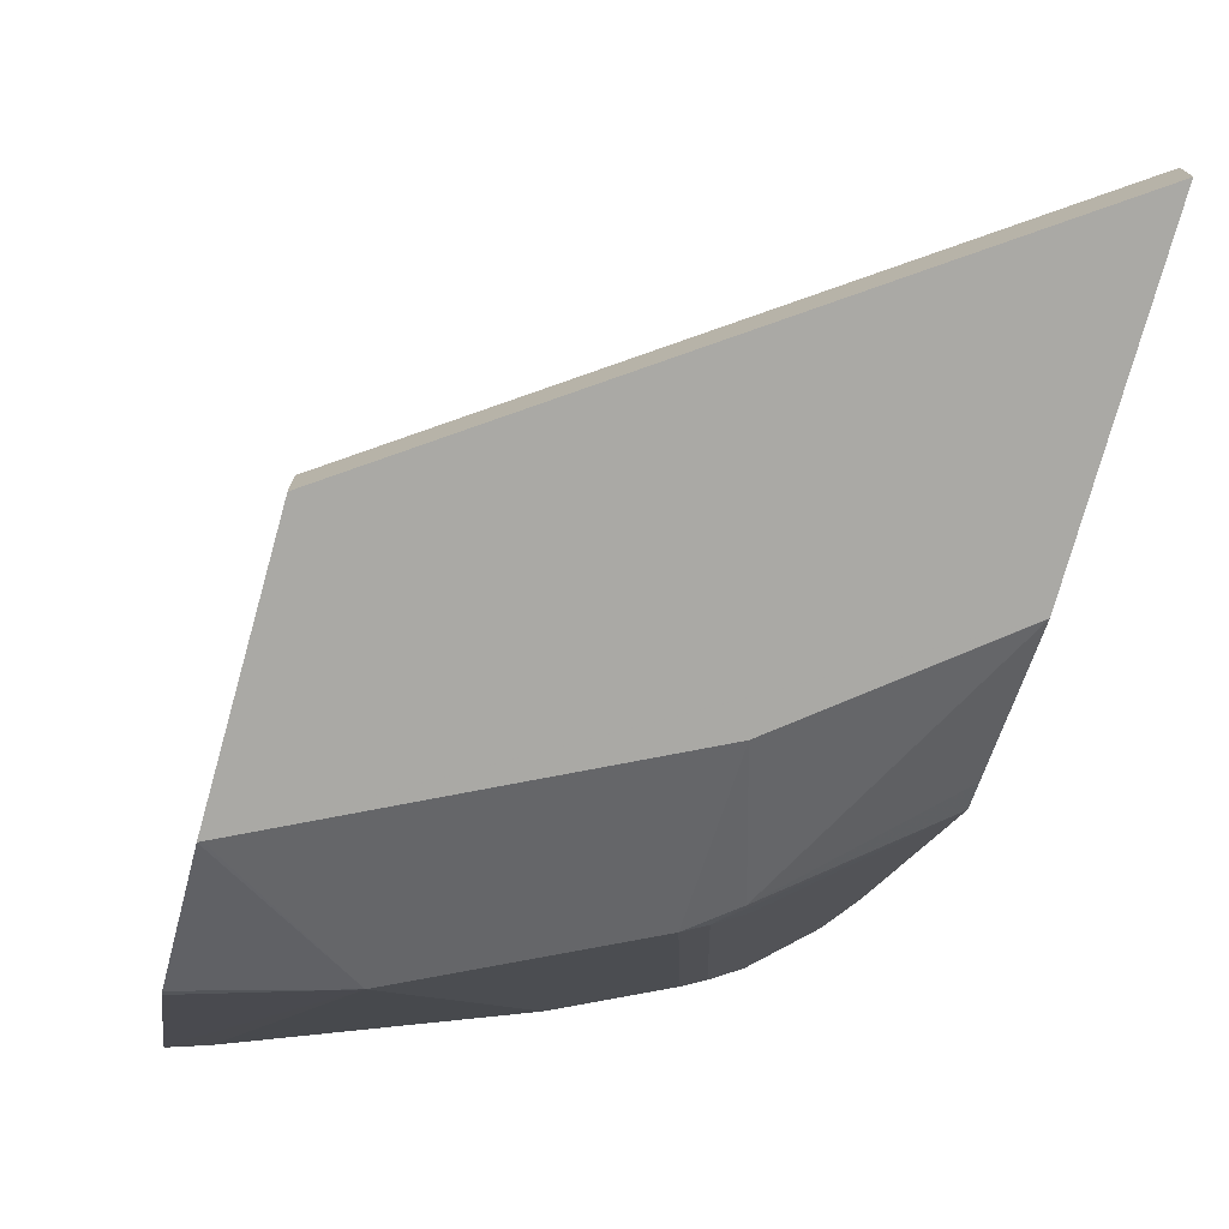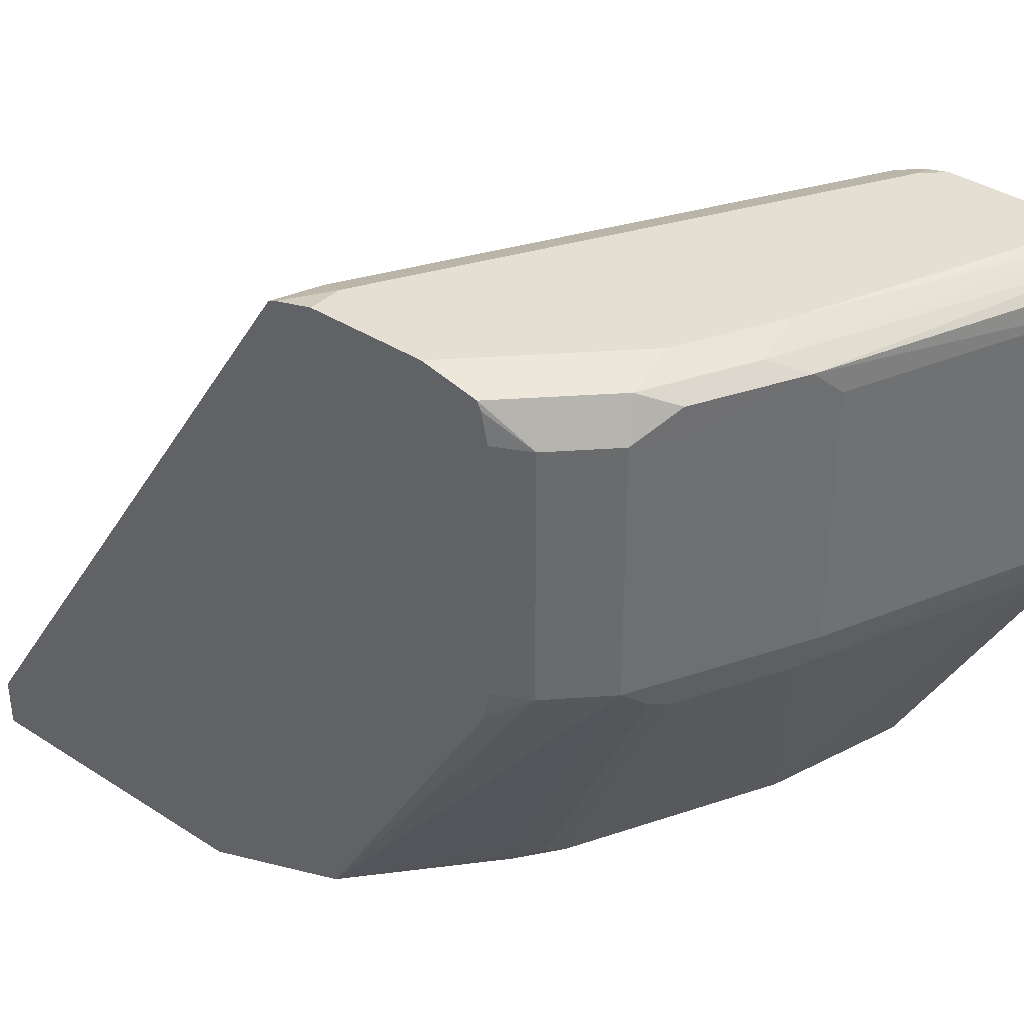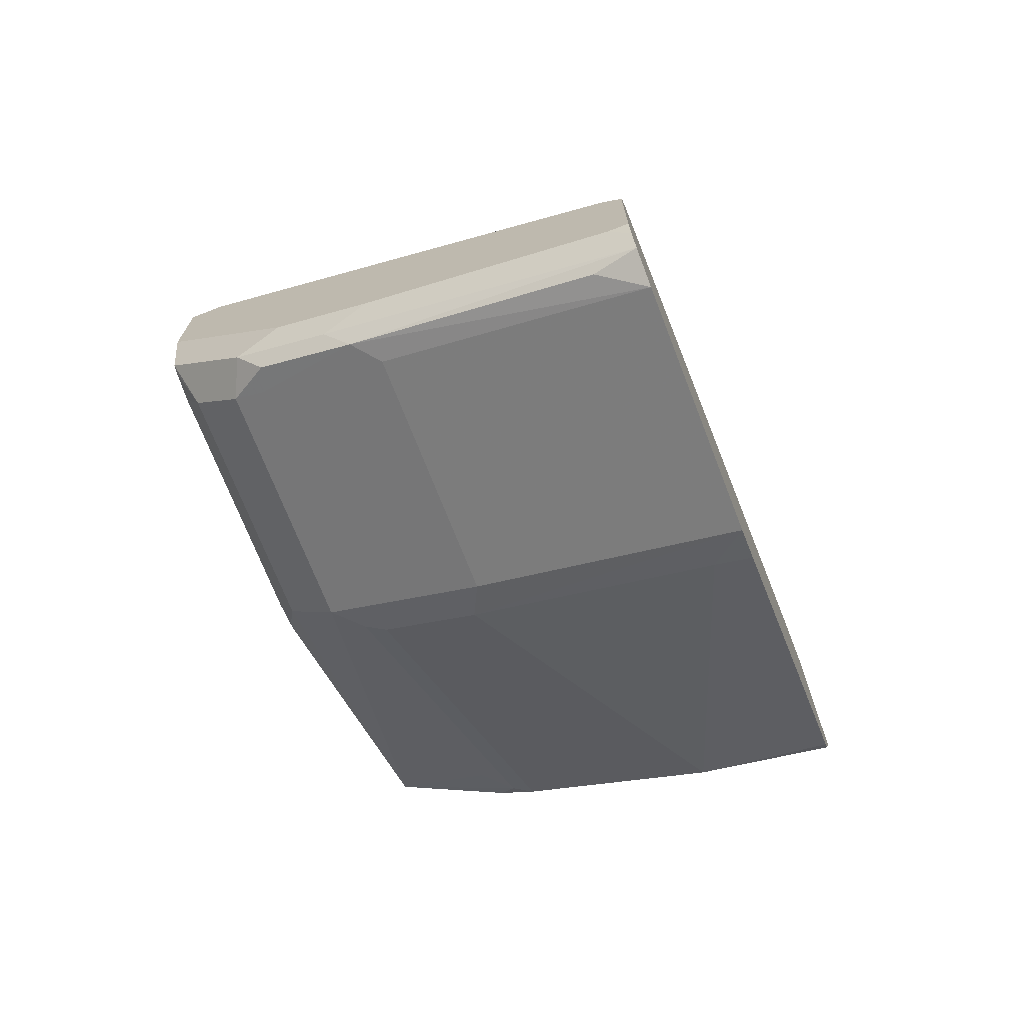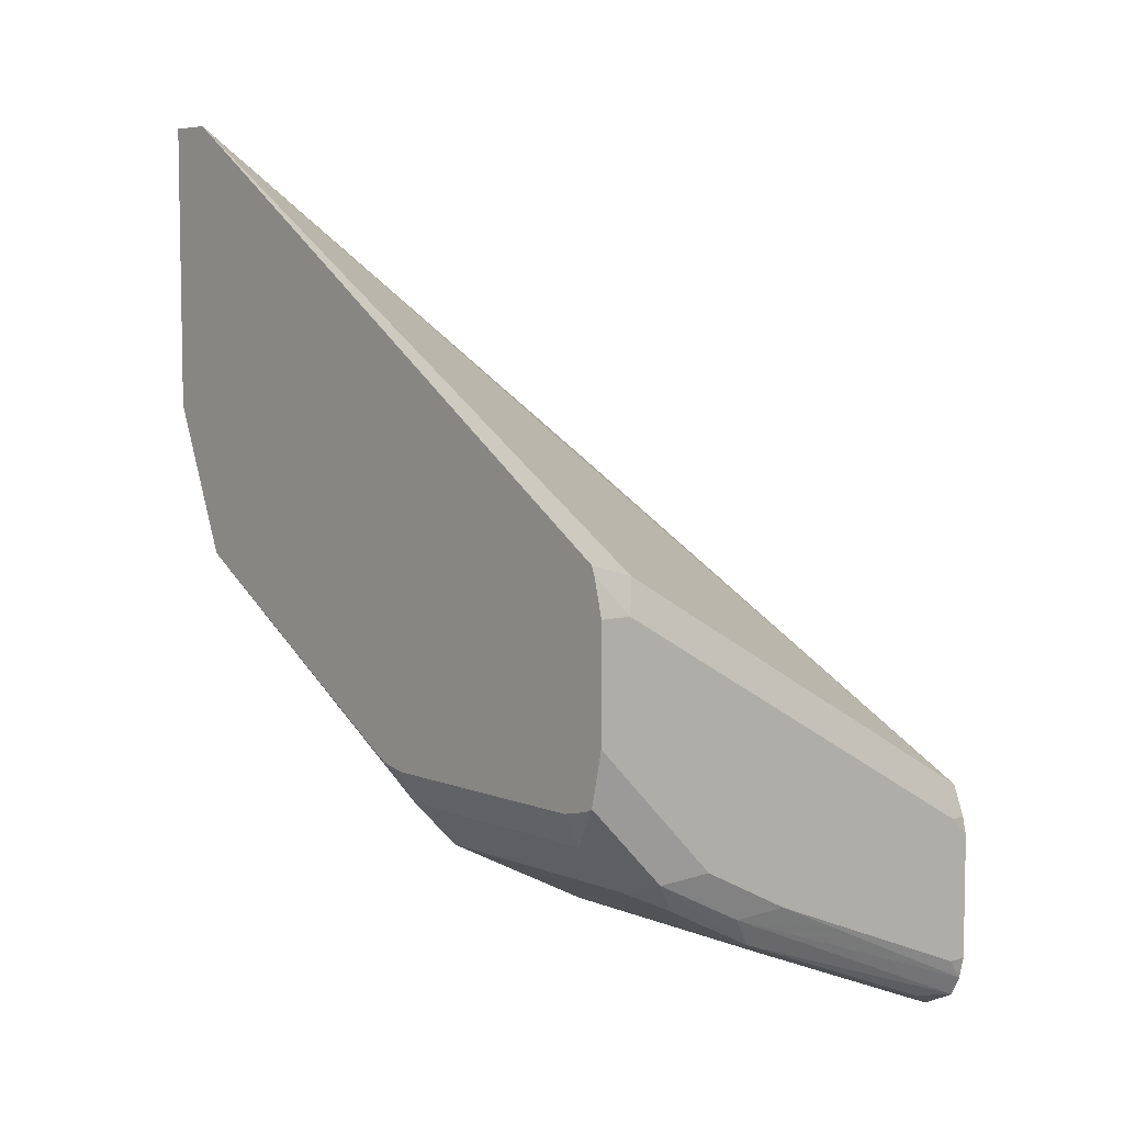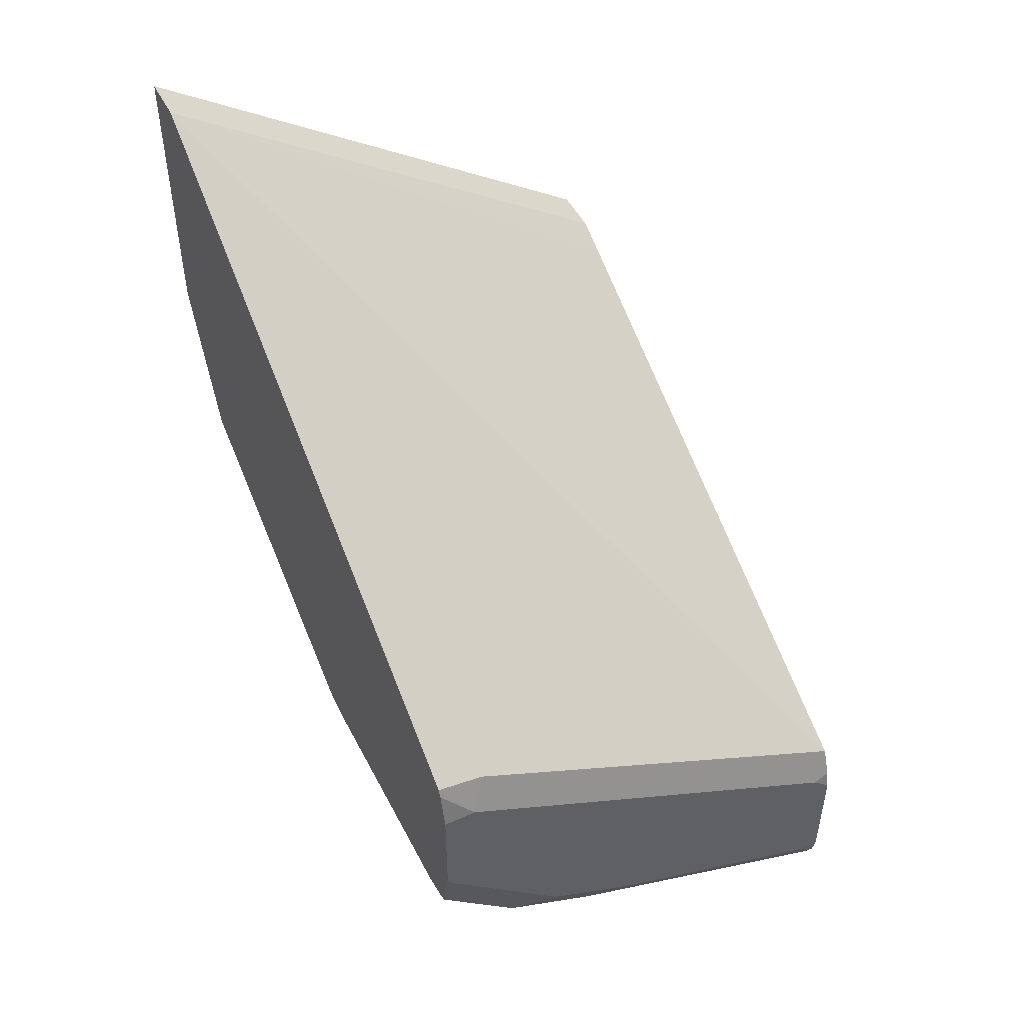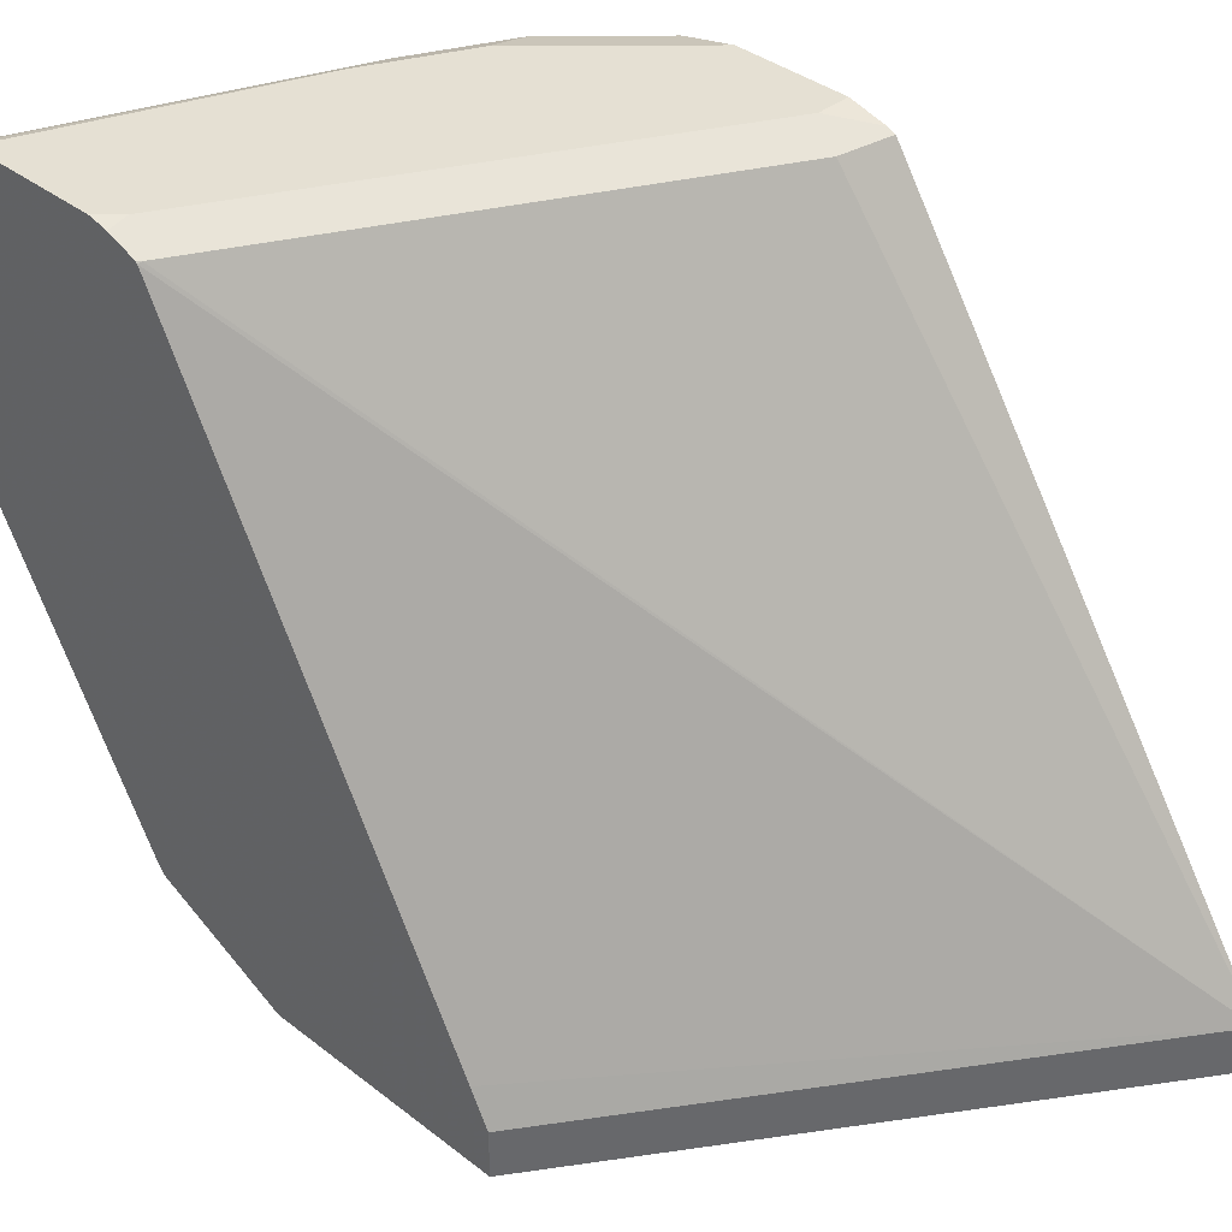
<metadata>
{"format":"obj","ext":"obj","renderer":"f3d","projection":"perspective","resolution":1024,"background":"white","views":[{"elev":-75.3,"azim":-15.6,"up":"+Y"},{"elev":37.1,"azim":129.9,"up":"+Y"},{"elev":-71.4,"azim":-158.7,"up":"+Z"},{"elev":6.3,"azim":139.6,"up":"+Z"},{"elev":49.4,"azim":153.5,"up":"+Z"},{"elev":38.1,"azim":-45.5,"up":"+Y"}]}
</metadata>
<code>
v 0.2935 0.207 -0.6906
v 0.2935 0.2316 -0.7422
v 0.345 0.2321 -0.7276
v 0.2948 0.207 -0.69
v 0.2935 0.207 -0.5966
v 0.2935 0.2341 -0.7444
v 0.2935 0.344 -0.8067
v 0.3074 0.345 -0.8029
v 0.4014 0.345 -0.7652
v 0.3826 0.2321 -0.7088
v 0.4202 0.2321 -0.69
v 0.4202 0.207 -0.6273
v 0.4832 0.207 -0.4637
v 0.2935 0.2258 -0.5966
v 0.2935 0.3575 -0.8129
v 0.3952 0.3575 -0.7715
v 0.4202 0.3575 -0.759
v 0.4391 0.345 -0.7464
v 0.4281 0.2352 -0.6868
v 0.4351 0.2305 -0.6774
v 0.4832 0.207 -0.577
v 0.483 0.207 -0.5771
v 0.4832 0.2258 -0.4637
v 0.4832 0.207 -0.5768
v 0.3058 0.2352 -0.5928
v 0.2935 0.2396 -0.6036
v 0.2935 0.4516 -0.8129
v 0.3952 0.4516 -0.7715
v 0.4046 0.461 -0.7668
v 0.4202 0.4516 -0.759
v 0.4453 0.3575 -0.7464
v 0.4579 0.3575 -0.7401
v 0.4469 0.3481 -0.7433
v 0.4391 0.2446 -0.6837
v 0.4832 0.2313 -0.6369
v 0.4832 0.2275 -0.6279
v 0.4832 0.4655 -0.622
v 0.4642 0.4641 -0.6273
v 0.2948 0.4641 -0.7213
v 0.2935 0.4636 -0.7218
v 0.2935 0.4648 -0.8064
v 0.3105 0.461 -0.8044
v 0.414 0.4657 -0.755
v 0.4516 0.4657 -0.7362
v 0.4422 0.461 -0.748
v 0.4453 0.4516 -0.7464
v 0.4579 0.4516 -0.7401
v 0.4767 0.3575 -0.7213
v 0.4832 0.3434 -0.7046
v 0.4832 0.4668 -0.6252
v 0.4704 0.4704 -0.6398
v 0.2935 0.4643 -0.7225
v 0.2935 0.4685 -0.7989
v 0.3952 0.4704 -0.7527
v 0.4328 0.4704 -0.7339
v 0.4832 0.4704 -0.6834
v 0.4832 0.4657 -0.7046
v 0.4767 0.4516 -0.7213
v 0.4832 0.3575 -0.7086
v 0.4832 0.3476 -0.7067
v 0.4832 0.4704 -0.6398
v 0.3011 0.4704 -0.7339
v 0.2935 0.4687 -0.7339
v 0.2935 0.4704 -0.7903
v 0.3011 0.4704 -0.7903
v 0.4832 0.4627 -0.7061
v 0.4832 0.4516 -0.7086
v 0.2935 0.4704 -0.7415
f 29 42 41
f 29 44 45
f 29 46 30
f 29 43 44
f 29 45 46
f 29 41 43
f 32 58 48
f 31 47 32
f 32 47 58
f 32 48 35
f 27 29 28
f 35 48 49
f 32 35 34
f 31 46 47
f 27 42 29
f 19 33 32
f 23 40 26
f 23 39 40
f 23 38 39
f 23 37 38
f 23 26 25
f 21 24 22
f 20 36 21
f 20 35 36
f 19 32 34
f 19 35 20
f 19 34 35
f 18 32 33
f 37 50 38
f 18 31 32
f 27 41 42
f 38 50 51
f 51 65 64
f 38 52 39
f 17 31 18
f 62 68 63
f 58 66 67
f 57 66 58
f 53 65 54
f 53 64 65
f 52 62 63
f 51 68 62
f 51 64 68
f 51 54 65
f 51 55 54
f 51 56 55
f 51 61 56
f 51 62 52
f 38 51 52
f 50 61 51
f 48 59 60
f 48 67 59
f 48 58 67
f 45 47 46
f 44 58 47
f 44 57 58
f 44 56 57
f 44 55 56
f 44 47 45
f 43 55 44
f 43 54 55
f 43 53 54
f 41 53 43
f 39 52 40
f 48 60 49
f 17 46 31
f 12 20 21
f 17 29 30
f 4 11 12
f 4 10 11
f 3 10 4
f 3 18 10
f 3 9 18
f 3 8 9
f 3 7 8
f 3 6 7
f 2 6 3
f 1 6 2
f 1 7 6
f 1 15 7
f 1 27 15
f 1 41 27
f 5 13 23
f 1 53 41
f 1 68 64
f 1 63 68
f 1 52 63
f 1 40 52
f 1 26 40
f 1 14 26
f 1 5 14
f 1 13 5
f 17 30 46
f 1 22 24
f 1 12 22
f 1 4 12
f 1 3 4
f 1 2 3
f 1 64 53
f 5 23 14
f 1 24 13
f 8 15 9
f 7 15 8
f 16 29 17
f 16 28 29
f 15 27 28
f 14 23 25
f 14 25 26
f 13 37 23
f 13 50 37
f 13 61 50
f 13 56 61
f 13 57 56
f 13 66 57
f 13 67 66
f 13 59 67
f 13 60 59
f 15 28 16
f 13 35 49
f 13 49 60
f 9 16 17
f 10 18 11
f 11 18 33
f 11 33 19
f 11 19 20
f 9 17 18
f 12 21 22
f 13 36 35
f 11 20 12
f 13 21 36
f 9 15 16
f 13 24 21

</code>
